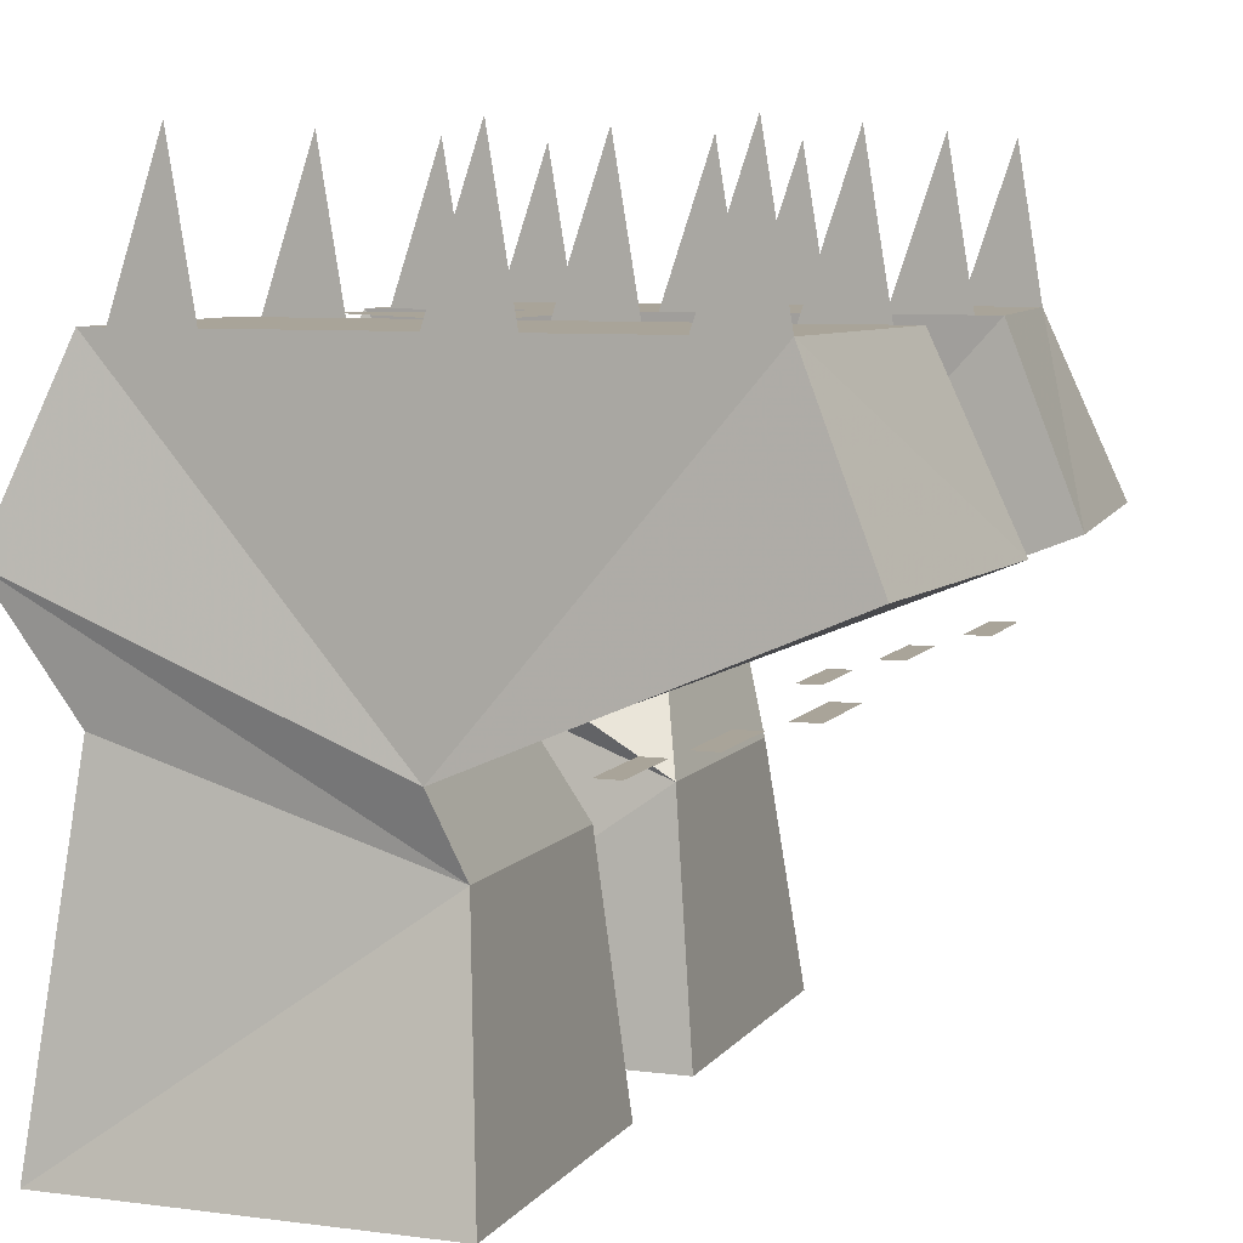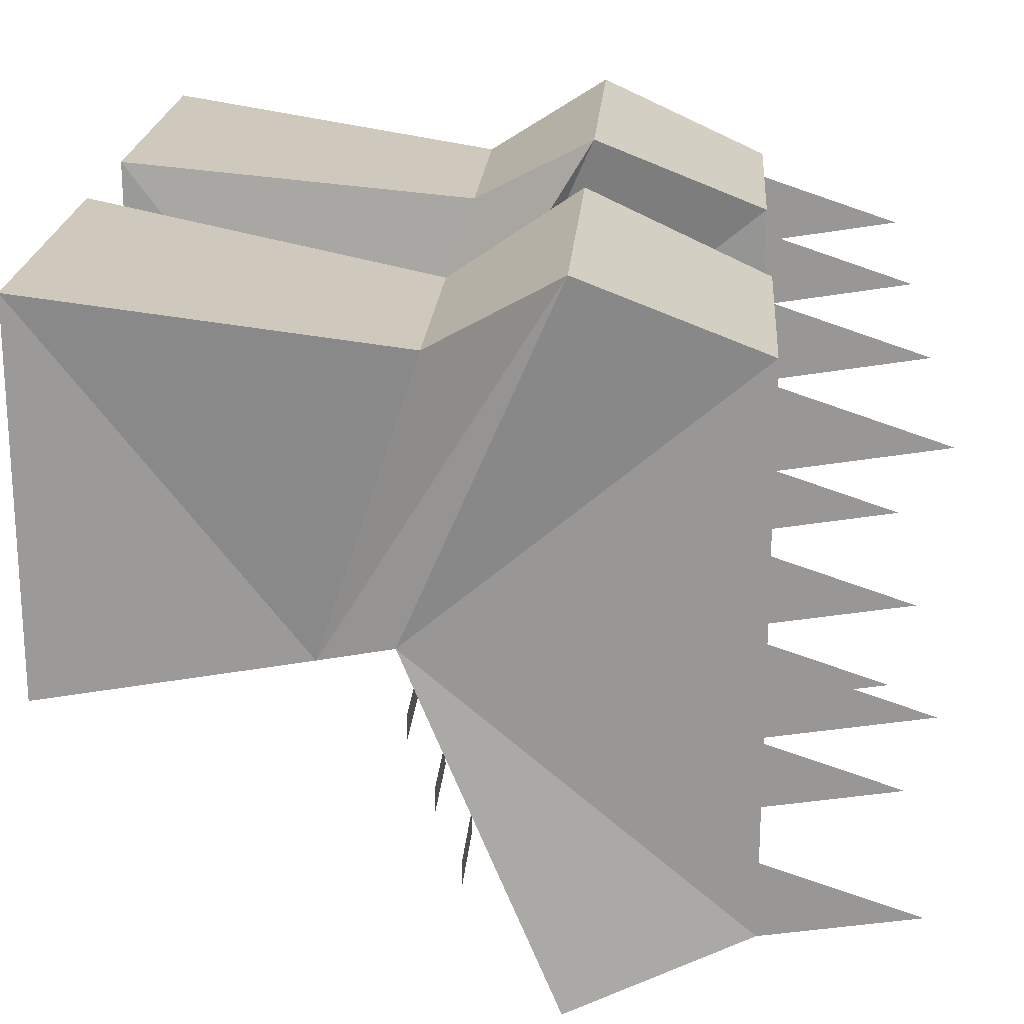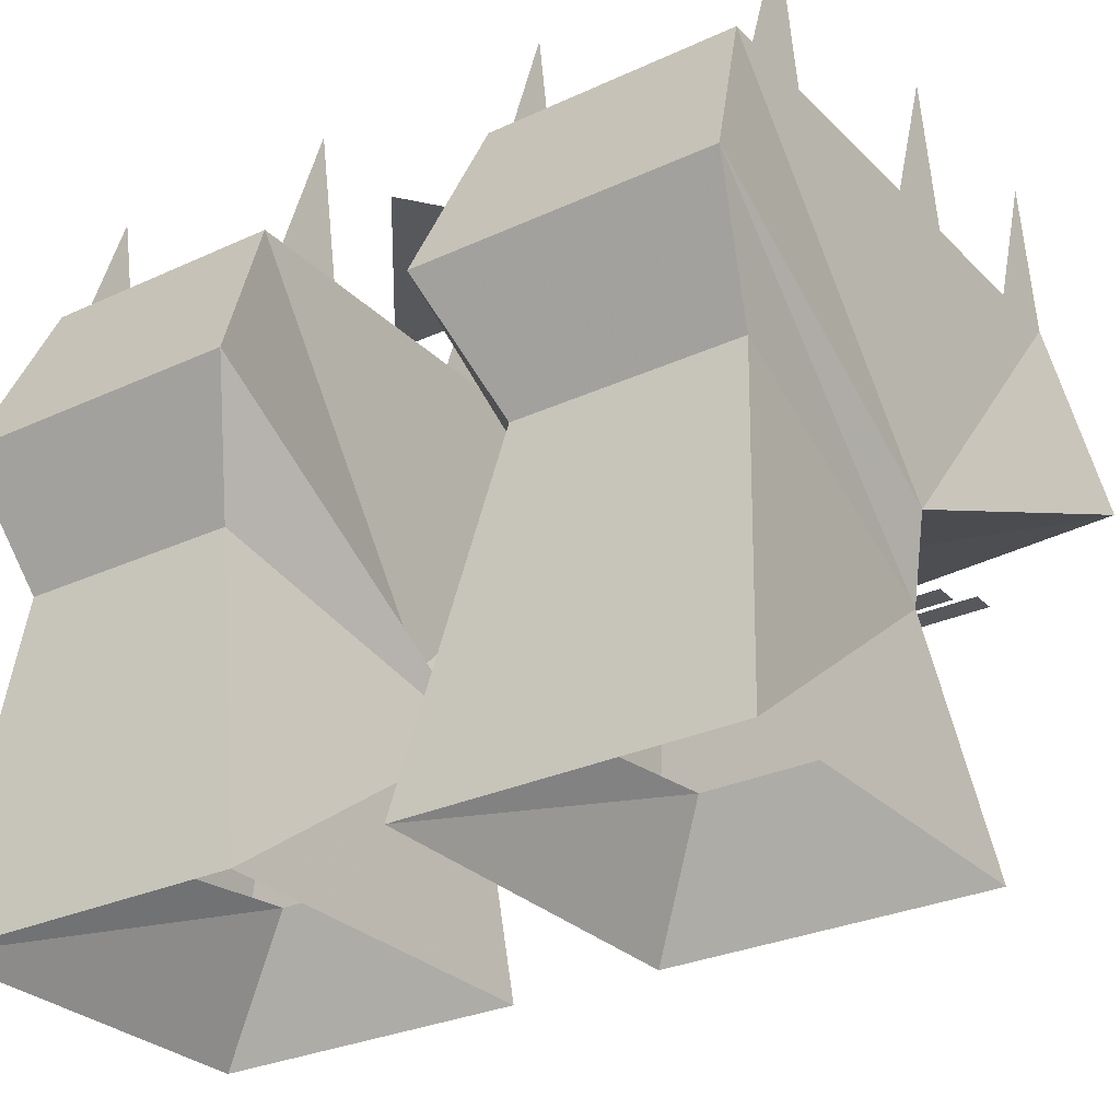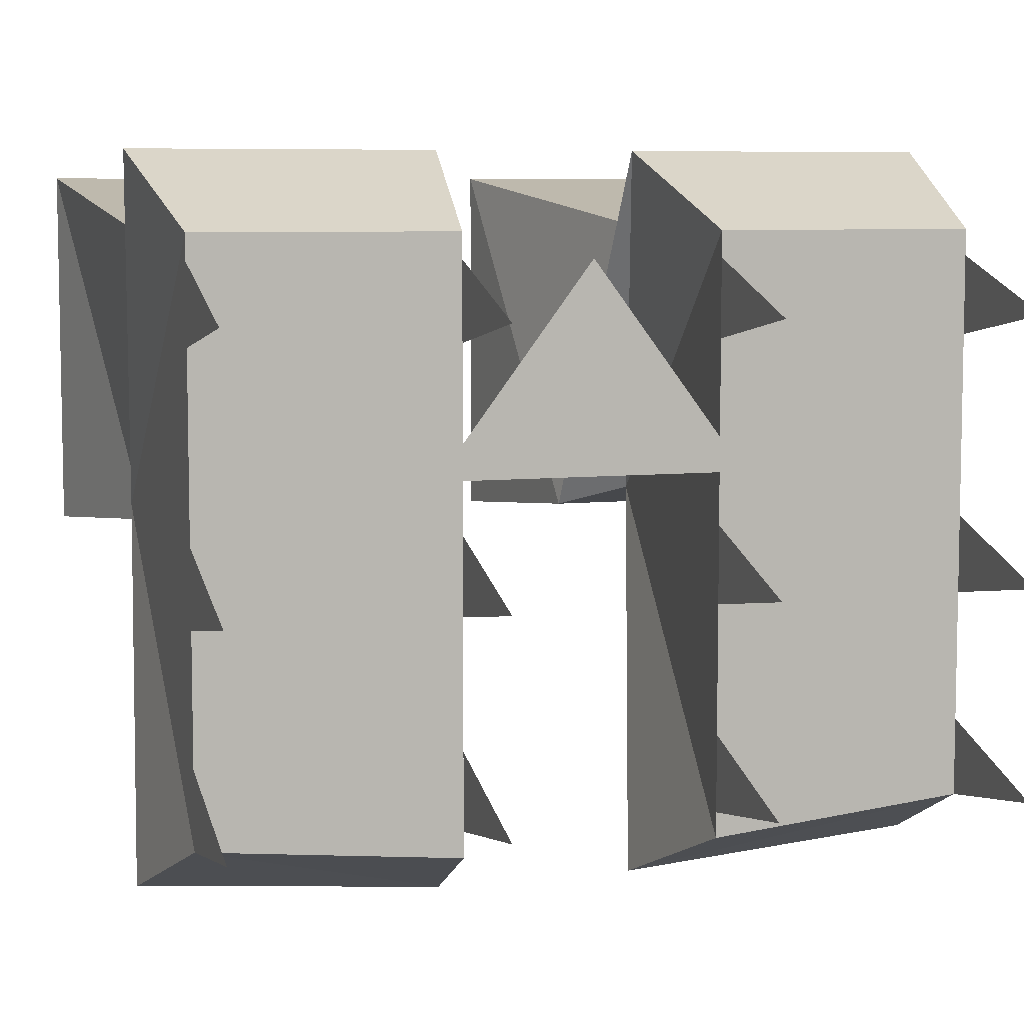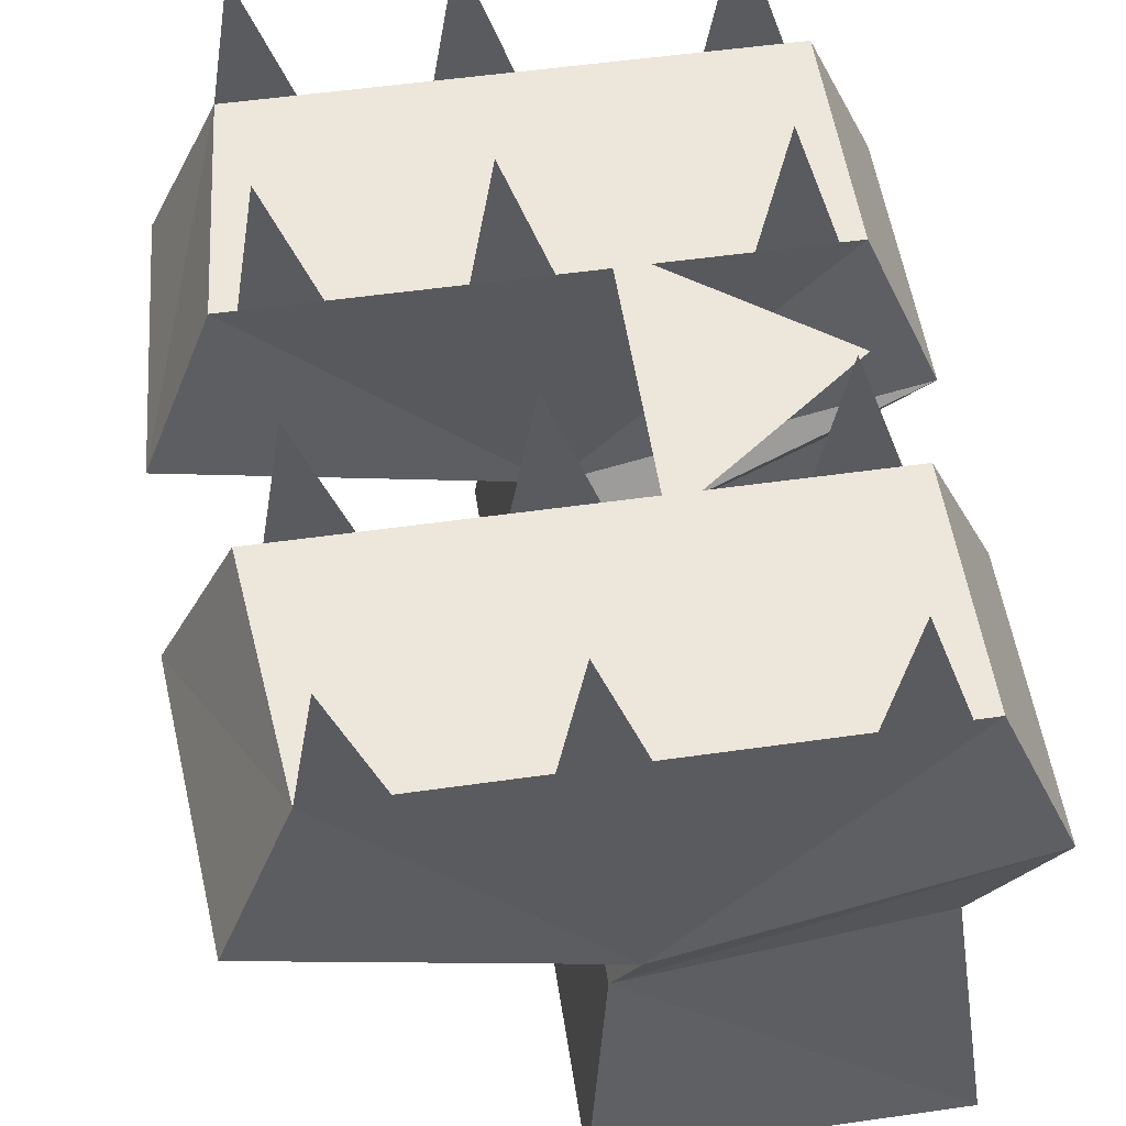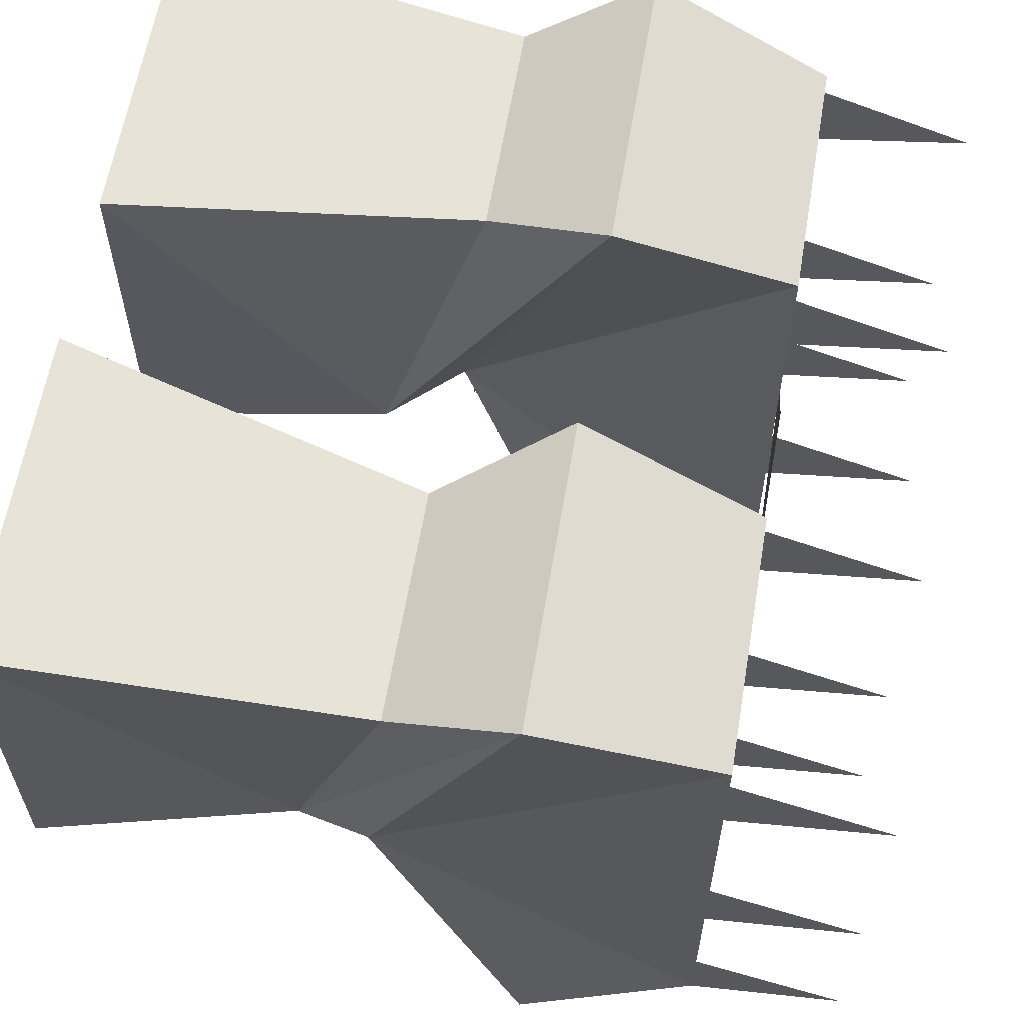
<metadata>
{"format":"obj","ext":"obj","renderer":"f3d","projection":"perspective","resolution":1024,"background":"white","views":[{"elev":7.3,"azim":110.3,"up":"+Y"},{"elev":21.0,"azim":94.2,"up":"+Z"},{"elev":-28.7,"azim":34.8,"up":"+Y"},{"elev":7.1,"azim":162.6,"up":"+Z"},{"elev":53.9,"azim":-98.6,"up":"+Y"},{"elev":61.1,"azim":99.5,"up":"+Z"}]}
</metadata>
<code>
o item/spiked_boots/male
v 15 3 6
v 15 9 4
v 15 3 3
v 15 3 -4
v 15 9 -6
v 15 3 -7
v 15 3 -12
v 15 9 -14
v 15 3 -15
v 5 3 6
v 5 9 4
v 5 3 3
v 5 3 -4
v 5 9 -6
v 5 3 -7
v 5 3 -12
v 5 9 -14
v 5 3 -15
v -15 3 6
v -15 9 4
v -15 3 3
v -15 3 -4
v -15 9 -6
v -15 3 -7
v -15 3 -12
v -15 9 -14
v -15 3 -15
v -5 3 6
v -5 9 4
v -5 3 3
v -5 3 -4
v -5 9 -6
v -5 3 -7
v -5 3 -12
v -5 9 -14
v -5 3 -15
v 8 -10 -8
v 8 -10 -9
v 12 -10 -9
v 12 -10 -8
v 8 -9 -11
v 8 -9 -12
v 12 -9 -12
v 12 -9 -11
v 8 -8 -14
v 8 -8 -15
v 12 -8 -15
v 12 -8 -14
v -12 -8 -14
v -12 -8 -15
v -8 -8 -15
v -8 -8 -14
v -12 -9 -11
v -12 -9 -12
v -8 -9 -12
v -8 -9 -11
v -12 -10 -8
v -12 -10 -9
v -8 -10 -9
v -8 -10 -8
v 6 3 -2
v -6 3 -2
v 0 3 6
v 5 3 7
v 15 3 7
v 5 3 -16
v 6 -10 -4
v 4 -4 10
v 16 -4 10
v 15 -10 -4
v 16 -4 -18
v 4 -4 -19
v 4 -13 -5
v 6 -9 7
v 15 -9 7
v 14 -13 -5
v 3 -23 -6
v 3 -23 9
v -15 3 7
v -5 3 7
v -5 3 -16
v -15 -10 -4
v -16 -4 10
v -4 -4 10
v -6 -10 -4
v -4 -4 -19
v -16 -4 -18
v -4 -13 -5
v -14 -13 -5
v -15 -9 7
v -6 -9 7
v -3 -23 9
v -3 -23 -6
v -16 -23 -6
v -16 -23 9
v -12 -19 6
v -6 -19 6
v -6 -18 -4
v -12 -18 -4
v 16 -23 9
v 6 -19 6
v 12 -19 6
v 16 -23 -6
v 12 -18 -4
v 6 -18 -4
f 1 2 3
f 1 3 2
f 4 5 6
f 4 6 5
f 7 8 9
f 7 9 8
f 10 11 12
f 10 12 11
f 13 14 15
f 13 15 14
f 16 17 18
f 16 18 17
f 19 20 21
f 19 21 20
f 22 23 24
f 22 24 23
f 25 26 27
f 25 27 26
f 28 29 30
f 28 30 29
f 31 32 33
f 31 33 32
f 34 35 36
f 34 36 35
f 37 38 39
f 37 39 40
f 41 42 43
f 41 43 44
f 45 46 47
f 45 47 48
f 49 50 51
f 49 51 52
f 53 54 55
f 53 55 56
f 57 58 59
f 57 59 60
f 61 62 63
f 64 65 9
f 64 9 66
f 64 66 67
f 64 67 68
f 64 68 65
f 65 68 69
f 65 69 70
f 65 70 9
f 9 70 71
f 9 71 72
f 9 72 66
f 66 72 67
f 67 72 71
f 67 71 70
f 67 70 73
f 67 73 68
f 68 73 74
f 68 74 69
f 69 74 75
f 69 75 76
f 69 76 70
f 70 76 73
f 73 76 77
f 73 77 78
f 73 78 74
f 73 74 74
f 73 74 73
f 79 80 81
f 79 81 27
f 79 27 82
f 79 82 83
f 79 83 84
f 79 84 80
f 80 84 85
f 80 85 81
f 81 85 86
f 81 86 27
f 27 86 87
f 27 87 82
f 82 87 85
f 82 85 88
f 82 88 89
f 82 89 83
f 83 89 90
f 83 90 91
f 83 91 84
f 84 91 88
f 84 88 85
f 88 91 91
f 88 91 88
f 88 91 92
f 88 92 93
f 88 93 89
f 89 93 94
f 89 94 95
f 89 95 90
f 89 90 90
f 89 90 89
f 91 90 95
f 91 95 92
f 92 95 96
f 92 96 97
f 92 97 93
f 93 97 98
f 93 98 94
f 94 98 99
f 94 99 95
f 95 99 96
f 75 100 76
f 75 76 75
f 75 76 76
f 100 75 74
f 100 74 78
f 100 78 101
f 100 101 102
f 100 102 103
f 100 103 76
f 76 103 77
f 77 103 104
f 77 104 105
f 77 105 78
f 78 105 101
f 103 102 104
f 85 87 86

</code>
